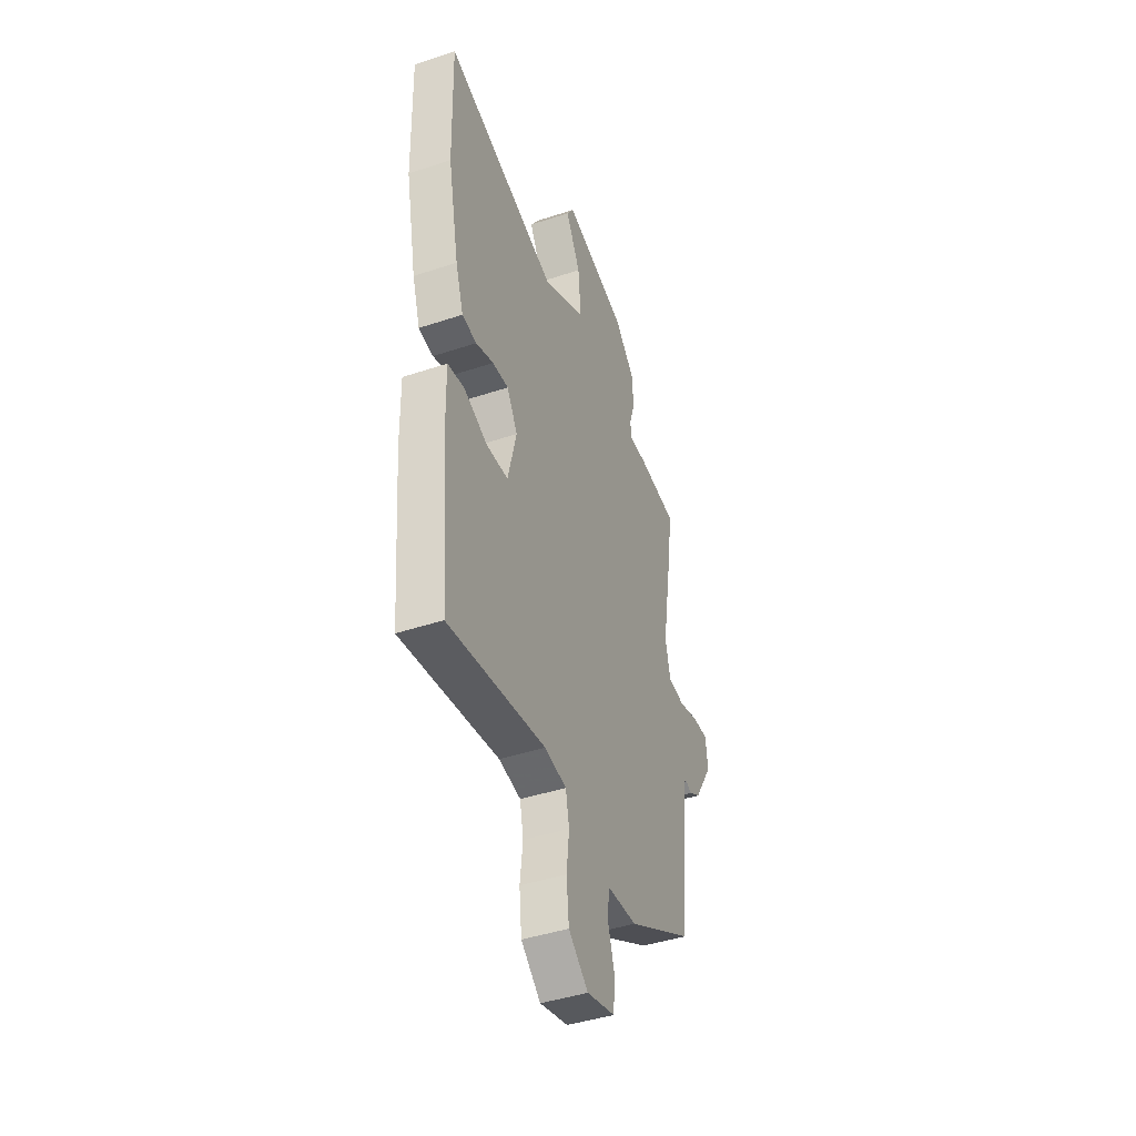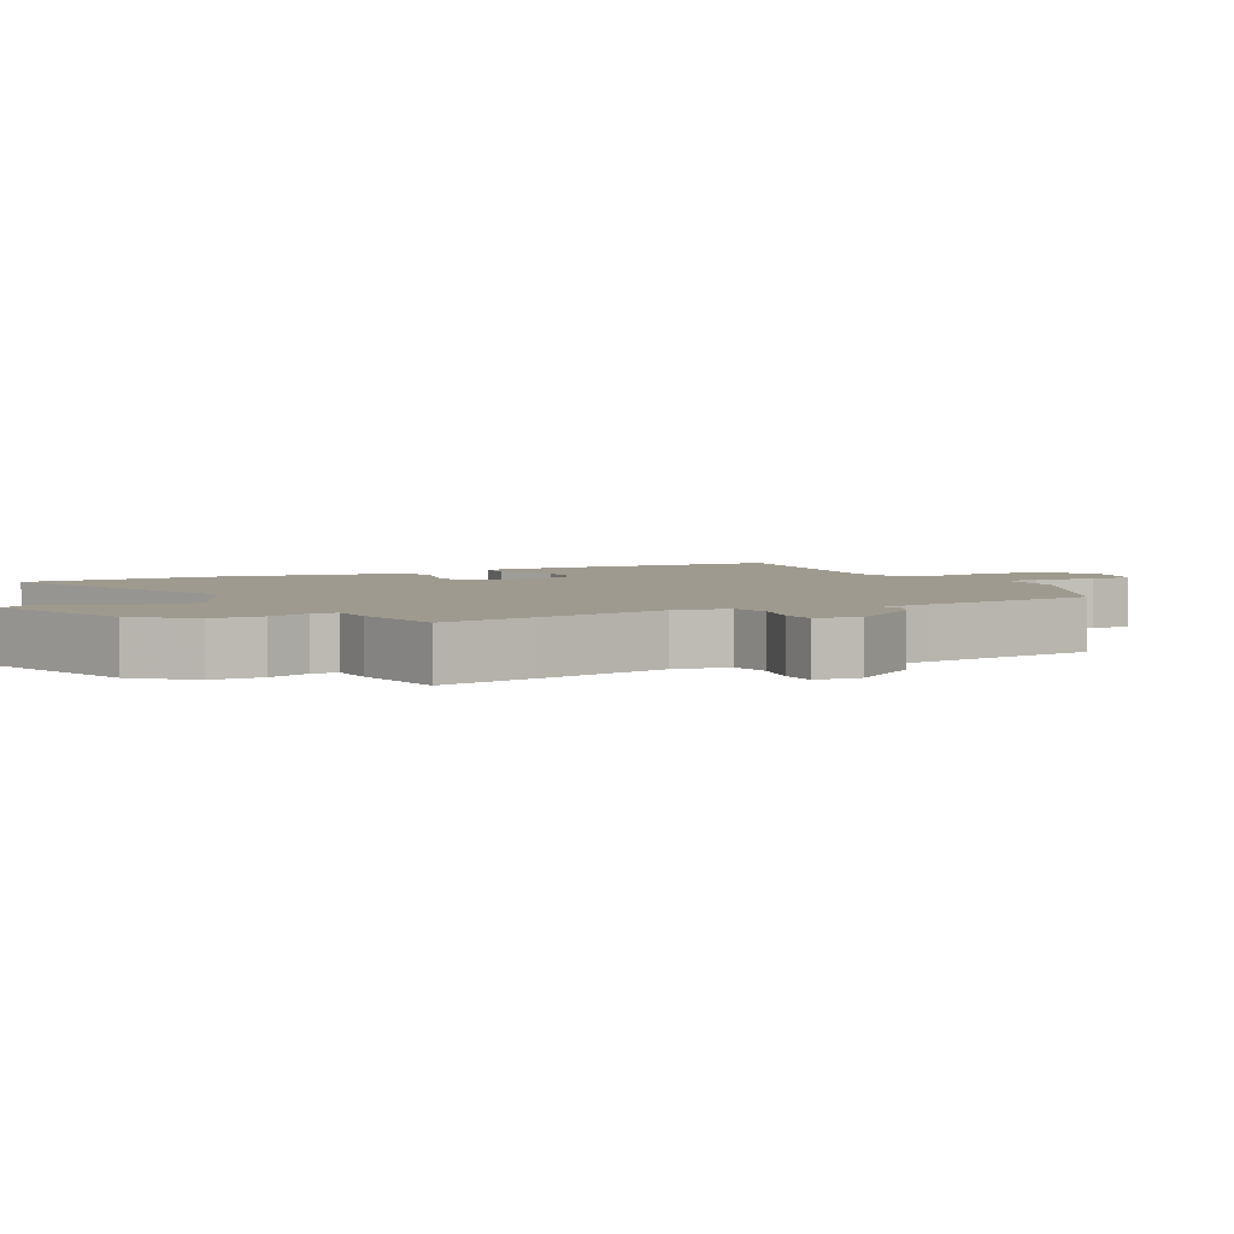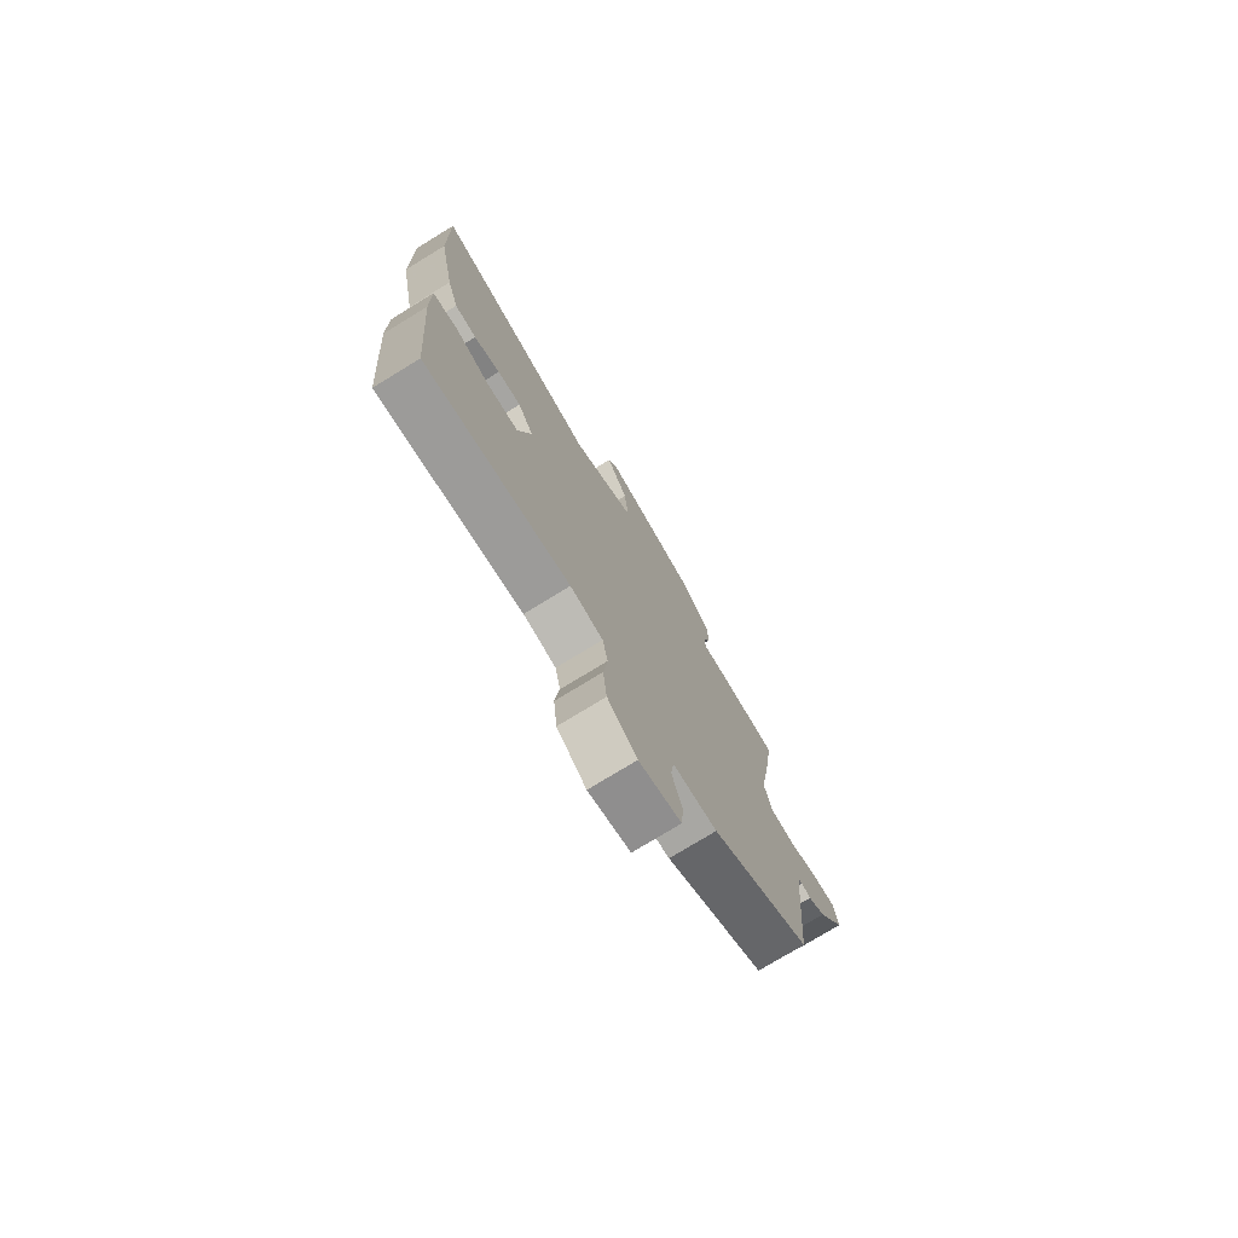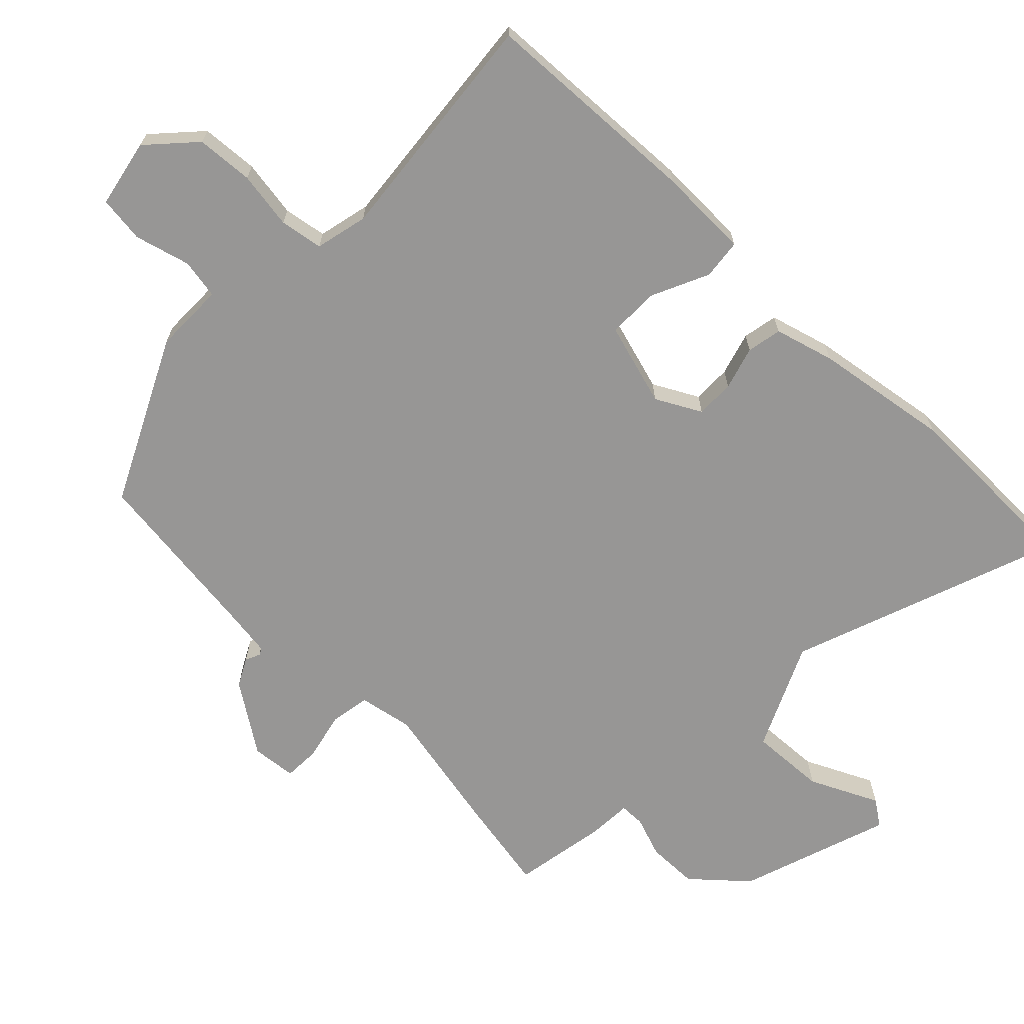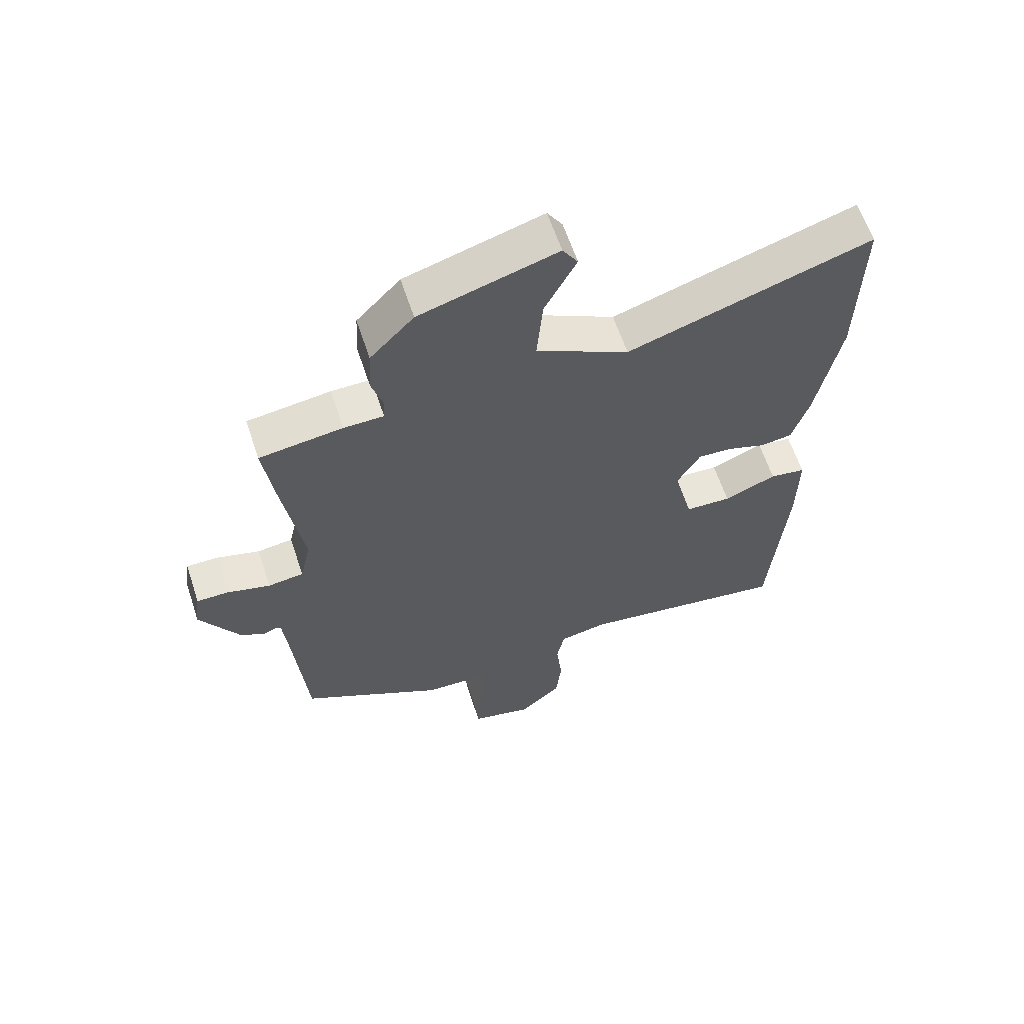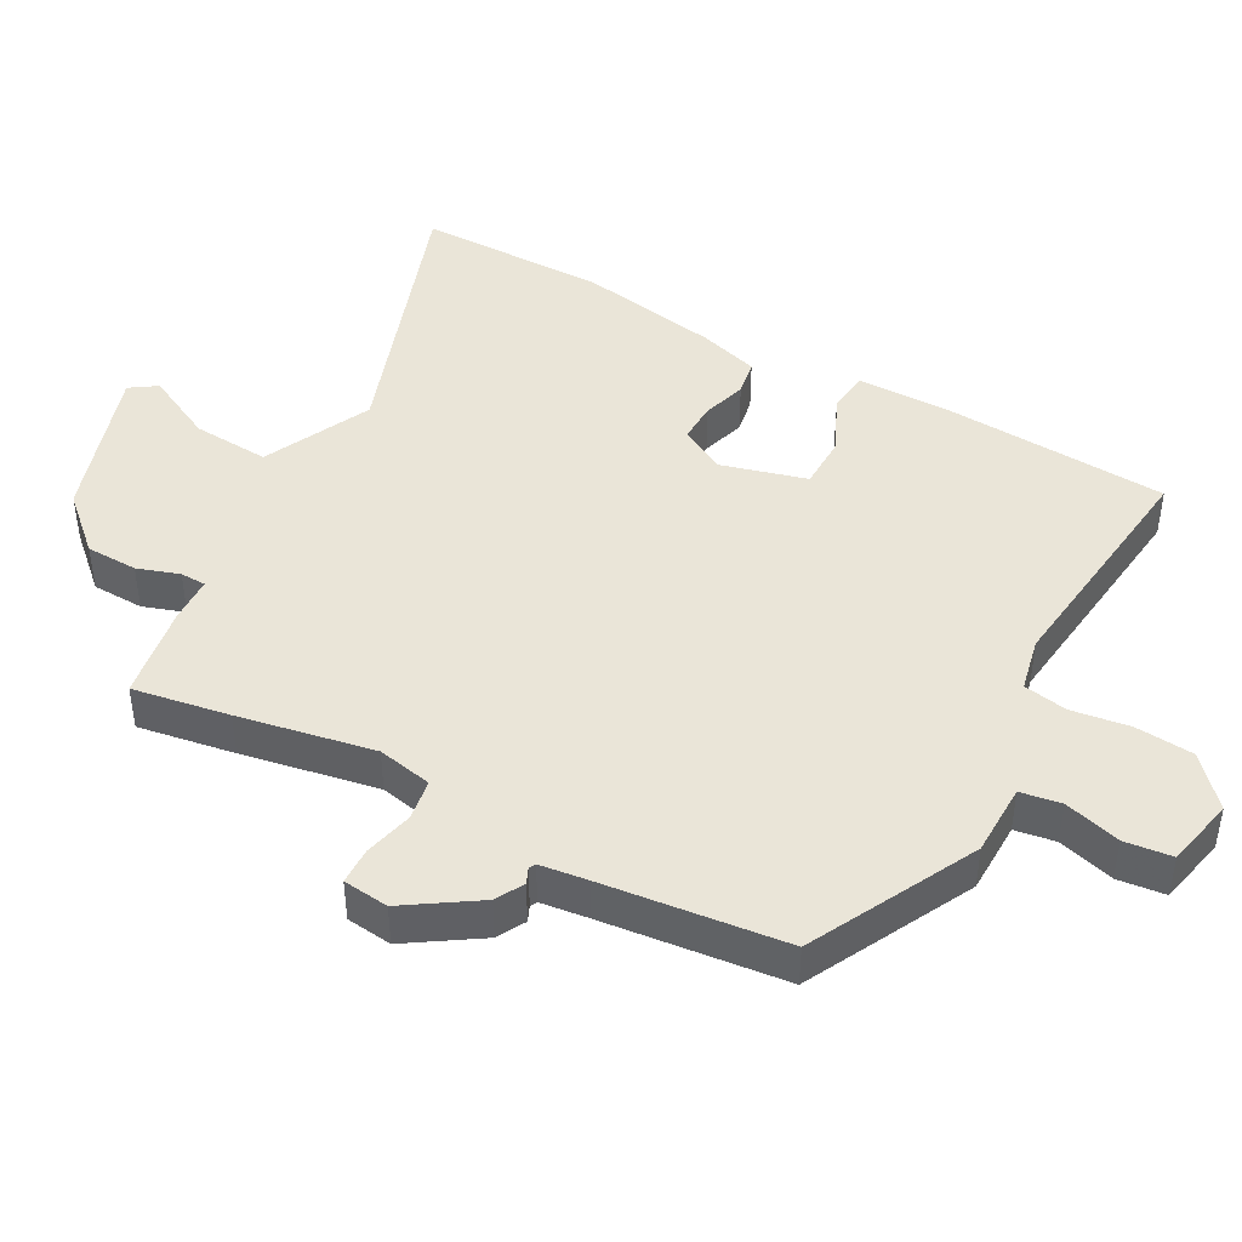
<metadata>
{"format":"obj","ext":"obj","renderer":"f3d","projection":"perspective","resolution":1024,"background":"white","views":[{"elev":-42.9,"azim":-68.4,"up":"+Z"},{"elev":3.9,"azim":60.2,"up":"+Y"},{"elev":-76.2,"azim":-58.6,"up":"+Z"},{"elev":-68.0,"azim":-136.4,"up":"+Y"},{"elev":61.5,"azim":161.8,"up":"+Z"},{"elev":44.5,"azim":117.3,"up":"+Y"}]}
</metadata>
<code>
v 0.503 0.07 0.518
v 0.483 0.07 0.378
v 0.451 0.07 0.181
v 0.469 0.07 0.102
v 0.528 0.07 0.094
v 0.599 0.07 0.113
v 0.652 0.07 0.113
v 0.661 0.07 0.047
v 0.596 0.07 -0.058
v 0.556 0.07 -0.081
v 0.534 0.07 -0.072
v 0.524 0.07 -0.077
v 0.517 0.07 -0.146
v 0.494 0.07 -0.411
v 0.258 0.07 -0.538
v 0.153 0.07 -0.542
v 0.145 0.07 -0.601
v 0.17 0.07 -0.682
v 0.164 0.07 -0.751
v 0.064 0.07 -0.775
v -0.006 0.07 -0.715
v -0.015 0.07 -0.631
v -0.005 0.07 -0.546
v -0.018 0.07 -0.483
v -0.096 0.07 -0.468
v -0.443 0.07 -0.516
v -0.47 0.07 -0.191
v -0.472 0.07 -0.055
v -0.413 0.07 -0.046
v -0.327 0.07 -0.082
v -0.251 0.07 -0.079
v -0.22 0.07 0.045
v -0.258 0.07 0.11
v -0.315 0.07 0.107
v -0.378 0.07 0.086
v -0.43 0.07 0.094
v -0.458 0.07 0.181
v -0.497 0.07 0.38
v -0.503 0.07 0.655
v -0.102 0.07 0.526
v 0.051 0.07 0.604
v 0.041 0.07 0.715
v -0.011 0.07 0.814
v 0.014 0.07 0.853
v 0.24 0.07 0.786
v 0.312 0.07 0.711
v 0.316 0.07 0.636
v 0.297 0.07 0.575
v 0.299 0.07 0.538
v 0.365 0.07 0.537
v 0.503 0 0.518
v 0.483 0 0.378
v 0.451 0 0.181
v 0.469 0 0.102
v 0.528 0 0.094
v 0.599 0 0.113
v 0.652 0 0.113
v 0.661 0 0.047
v 0.596 0 -0.058
v 0.556 0 -0.081
v 0.534 0 -0.072
v 0.524 0 -0.077
v 0.517 0 -0.146
v 0.494 0 -0.411
v 0.258 0 -0.538
v 0.153 0 -0.542
v 0.145 0 -0.601
v 0.17 0 -0.682
v 0.164 0 -0.751
v 0.064 0 -0.775
v -0.006 0 -0.715
v -0.015 0 -0.631
v -0.005 0 -0.546
v -0.018 0 -0.483
v -0.096 0 -0.468
v -0.443 0 -0.516
v -0.47 0 -0.191
v -0.472 0 -0.055
v -0.413 0 -0.046
v -0.327 0 -0.082
v -0.251 0 -0.079
v -0.22 0 0.045
v -0.258 0 0.11
v -0.315 0 0.107
v -0.378 0 0.086
v -0.43 0 0.094
v -0.458 0 0.181
v -0.497 0 0.38
v -0.503 0 0.655
v -0.102 0 0.526
v 0.051 0 0.604
v 0.041 0 0.715
v -0.011 0 0.814
v 0.014 0 0.853
v 0.24 0 0.786
v 0.312 0 0.711
v 0.316 0 0.636
v 0.297 0 0.575
v 0.299 0 0.538
v 0.365 0 0.537
f 49 50 1 2
f 45 46 47 48
f 45 48 49
f 42 43 44 45
f 41 42 45 49
f 40 41 49 2
f 38 39 40
f 34 35 36 37
f 33 34 37 38
f 27 28 29 30
f 25 26 27 30
f 24 25 30 31
f 20 21 22 23
f 20 23 24
f 17 18 19 20
f 16 17 20 24
f 13 14 15 16
f 12 13 16 24
f 8 9 10 11
f 8 11 12
f 5 6 7 8
f 4 5 8 12
f 38 40 2 3
f 33 38 3 4
f 32 33 4 12
f 12 24 31 32
f 52 51 100 99
f 98 97 96 95
f 99 98 95
f 95 94 93 92
f 99 95 92 91
f 52 99 91 90
f 90 89 88
f 87 86 85 84
f 88 87 84 83
f 80 79 78 77
f 80 77 76 75
f 81 80 75 74
f 73 72 71 70
f 74 73 70
f 70 69 68 67
f 74 70 67 66
f 66 65 64 63
f 74 66 63 62
f 61 60 59 58
f 62 61 58
f 58 57 56 55
f 62 58 55 54
f 53 52 90 88
f 54 53 88 83
f 62 54 83 82
f 82 81 74 62
f 1 51 52 2
f 2 52 53 3
f 3 53 54 4
f 4 54 55 5
f 5 55 56 6
f 6 56 57 7
f 7 57 58 8
f 8 58 59 9
f 9 59 60 10
f 10 60 61 11
f 11 61 62 12
f 12 62 63 13
f 13 63 64 14
f 14 64 65 15
f 15 65 66 16
f 16 66 67 17
f 17 67 68 18
f 18 68 69 19
f 19 69 70 20
f 20 70 71 21
f 21 71 72 22
f 22 72 73 23
f 23 73 74 24
f 24 74 75 25
f 25 75 76 26
f 26 76 77 27
f 27 77 78 28
f 28 78 79 29
f 29 79 80 30
f 30 80 81 31
f 31 81 82 32
f 32 82 83 33
f 33 83 84 34
f 34 84 85 35
f 35 85 86 36
f 36 86 87 37
f 37 87 88 38
f 38 88 89 39
f 39 89 90 40
f 40 90 91 41
f 41 91 92 42
f 42 92 93 43
f 43 93 94 44
f 44 94 95 45
f 45 95 96 46
f 46 96 97 47
f 47 97 98 48
f 48 98 99 49
f 49 99 100 50
f 50 100 51 1

</code>
